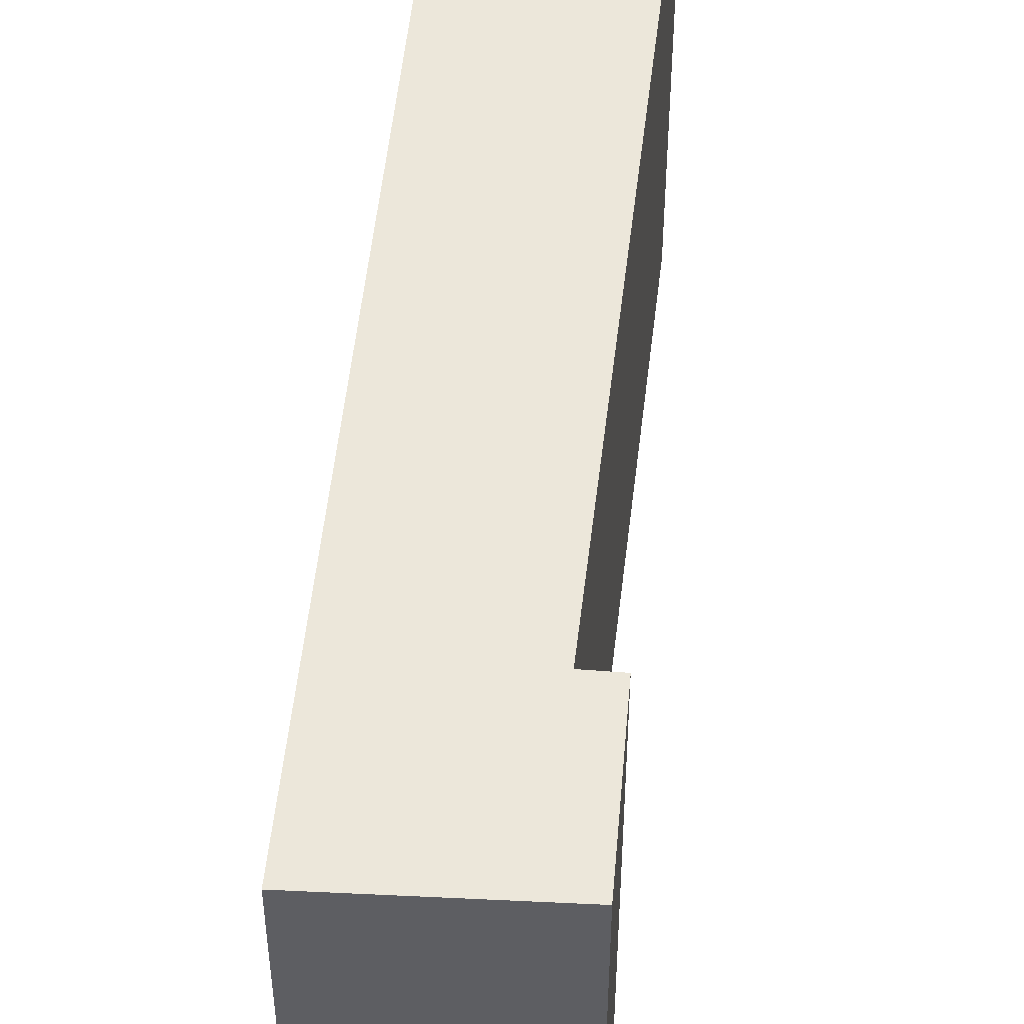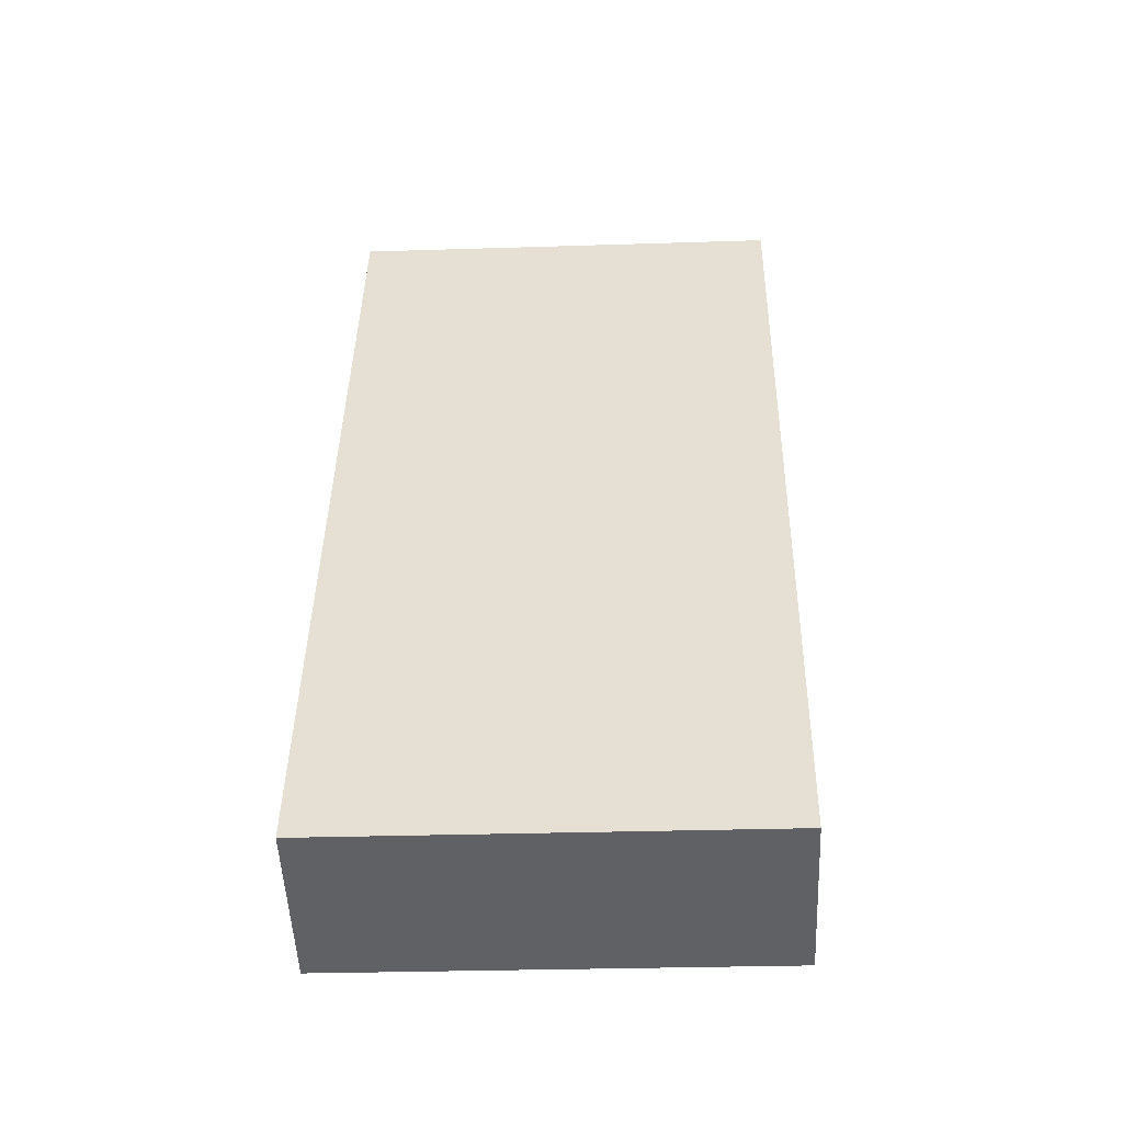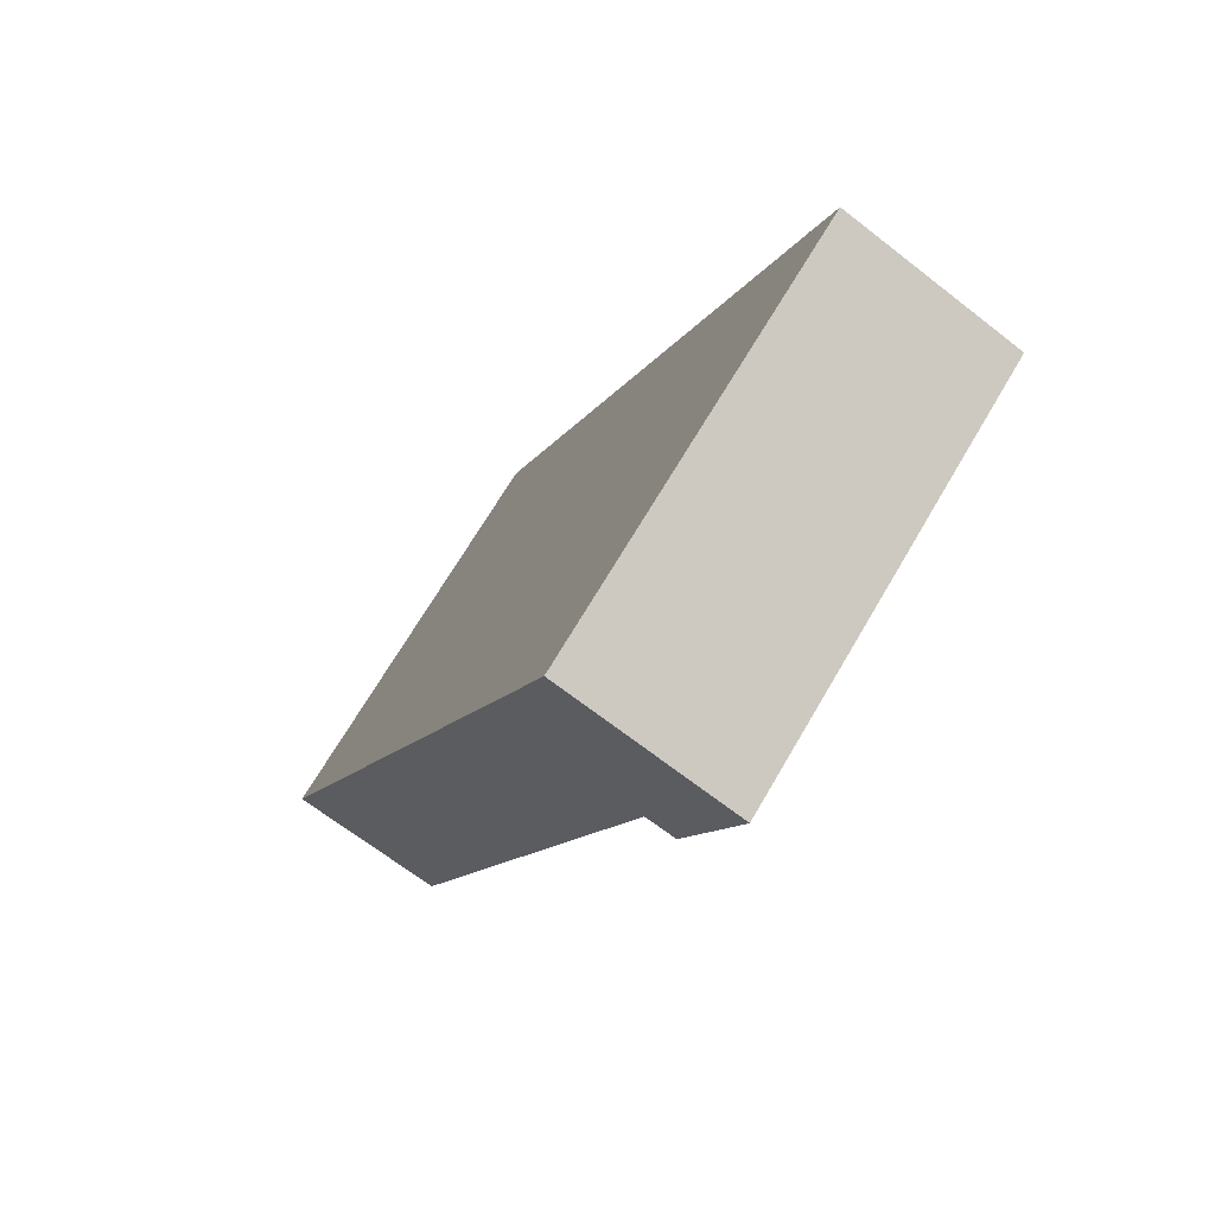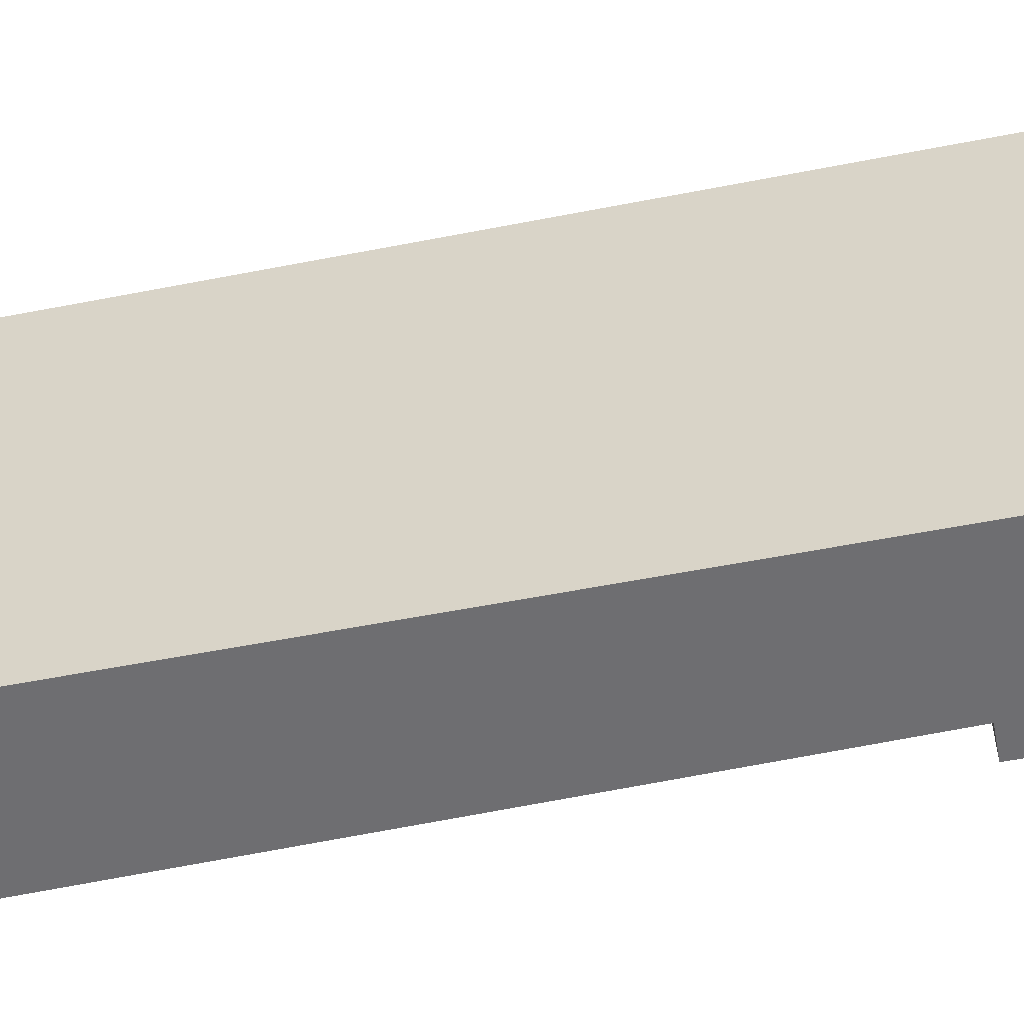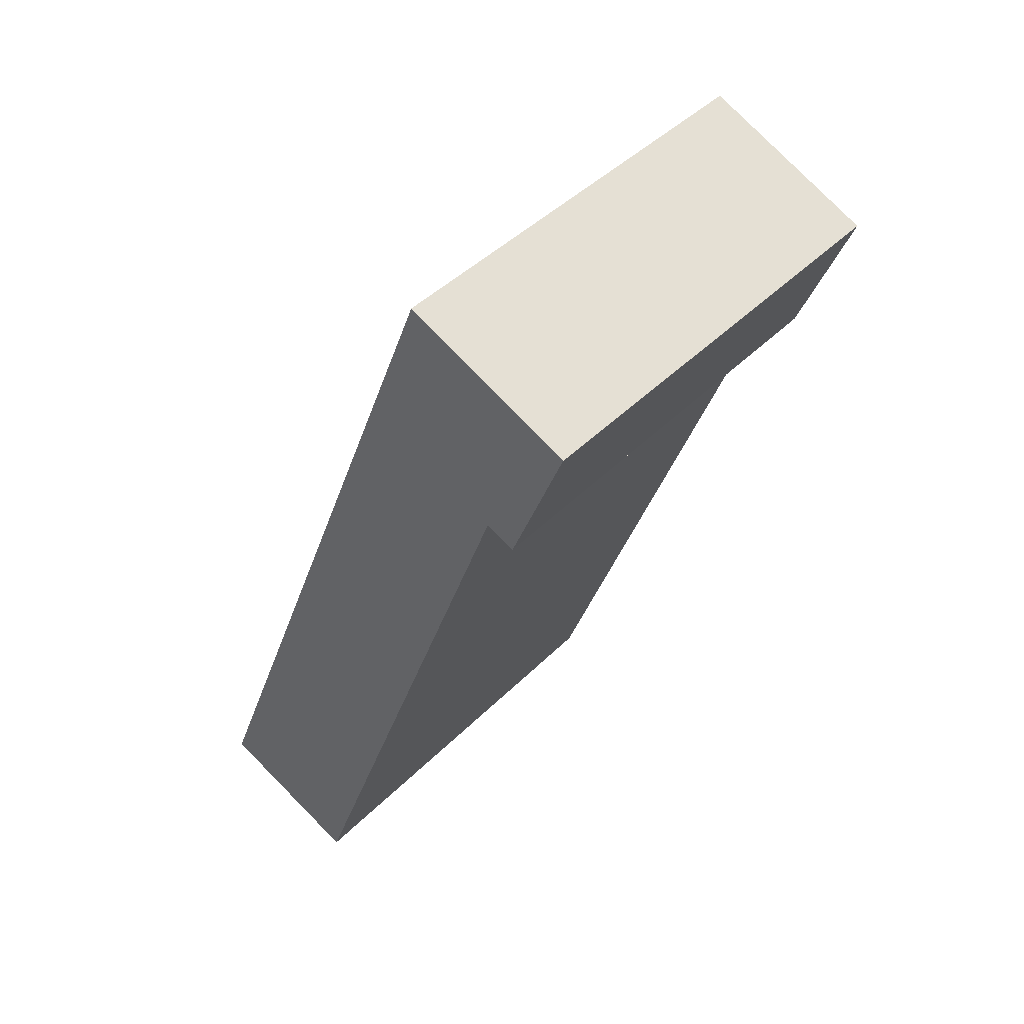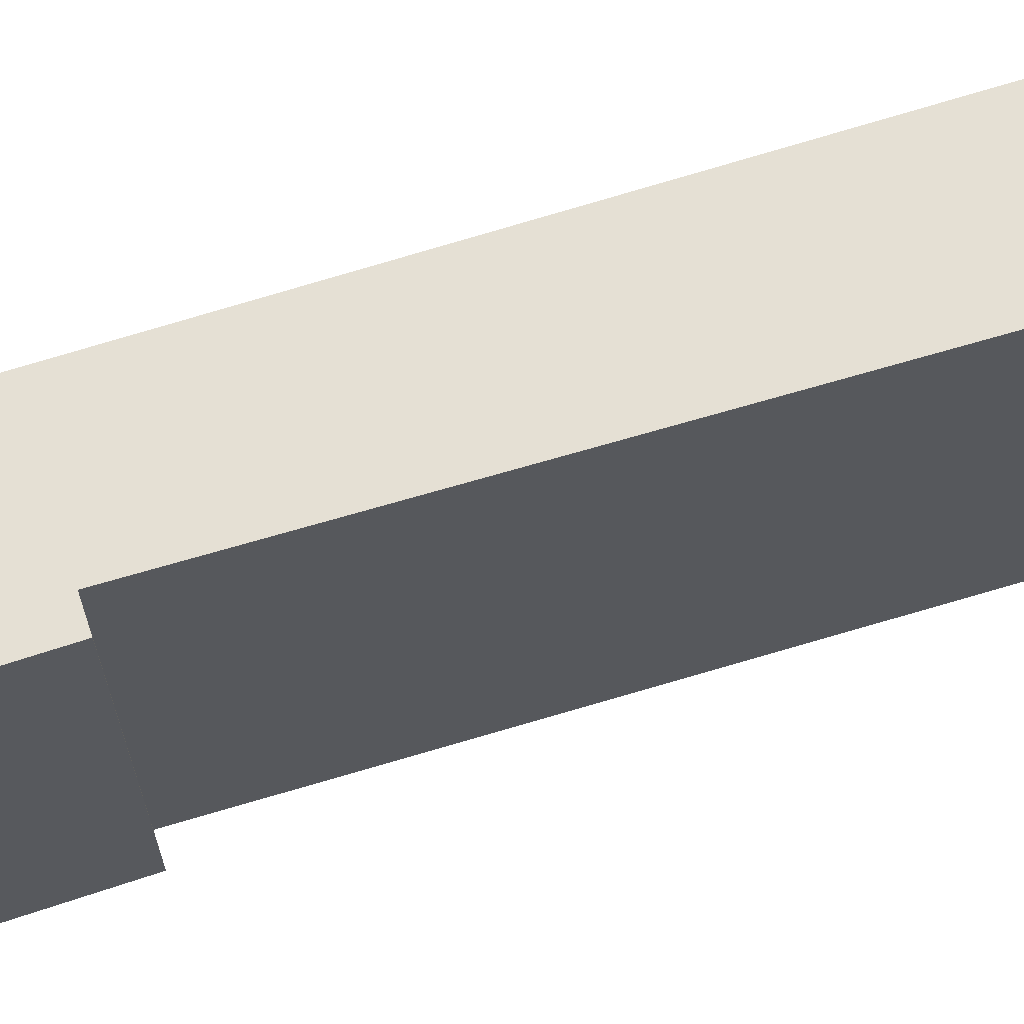
<metadata>
{"format":"obj","ext":"obj","renderer":"f3d","projection":"perspective","resolution":1024,"background":"white","views":[{"elev":50.7,"azim":26.5,"up":"+Y"},{"elev":-29.5,"azim":-87.3,"up":"+Z"},{"elev":68.6,"azim":30.3,"up":"+Z"},{"elev":-54.4,"azim":-57.1,"up":"+Y"},{"elev":44.1,"azim":40.9,"up":"+Z"},{"elev":65.8,"azim":92.9,"up":"+Y"}]}
</metadata>
<code>
v  0 3.059 1.873e-16
v  2.843 3.059 4.437
v  1.094 3.059 -0.42
v  2.254 3.059 5.858
v  3.438 3.059 5.343
v  3.049 3.059 4.355
v  3.049 -2.667e-16 4.355
v  2.843 -2.717e-16 4.437
v  1.094 2.572e-17 -0.42
v  0 0 0
v  3.438 -3.272e-16 5.343
v  2.254 -3.587e-16 5.858
g defaultobject
f 1 2 3
f 2 1 4
f 2 4 5
f 5 6 2
f 7 2 6
f 2 7 8
f 9 1 3
f 1 9 10
f 8 3 2
f 3 8 9
f 11 6 5
f 6 11 7
f 10 4 1
f 4 10 12
f 12 5 4
f 5 12 11
f 10 9 12
f 8 12 9
f 7 12 8
f 11 12 7

</code>
